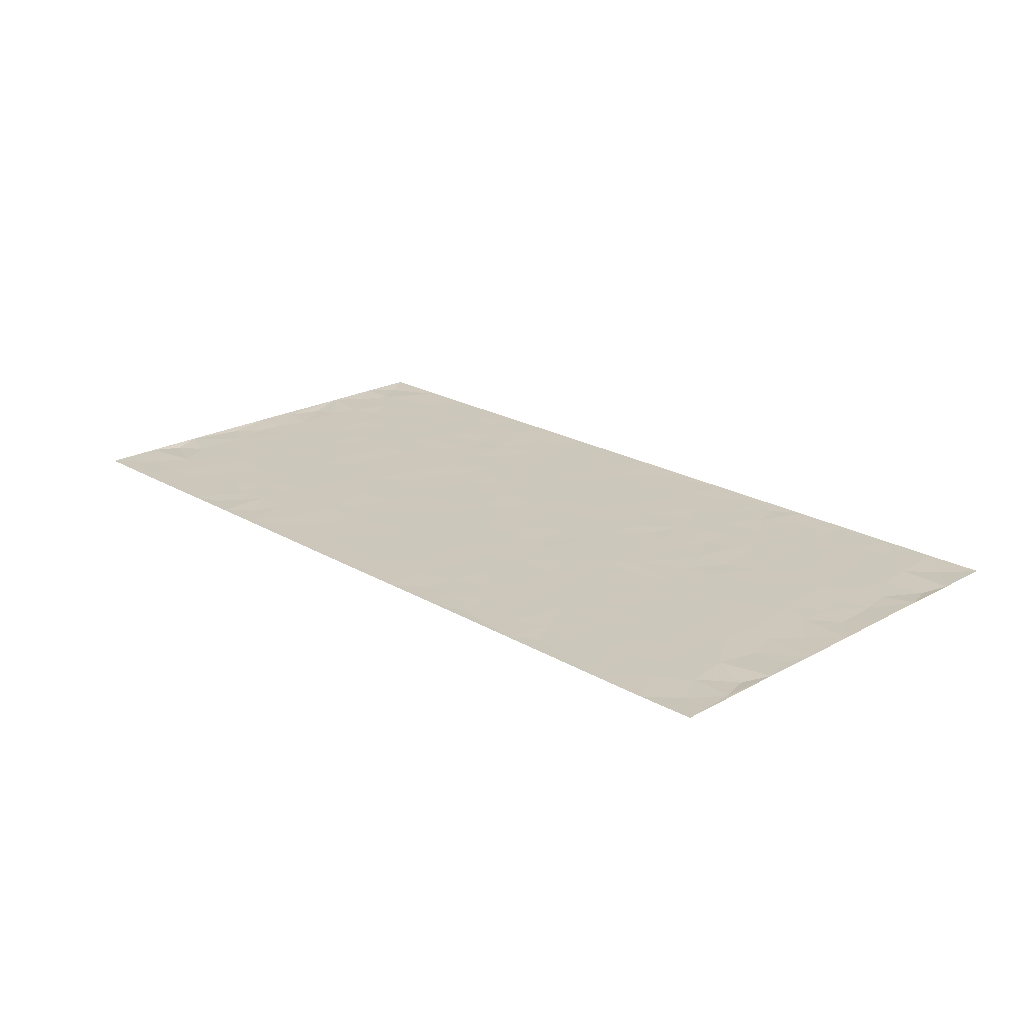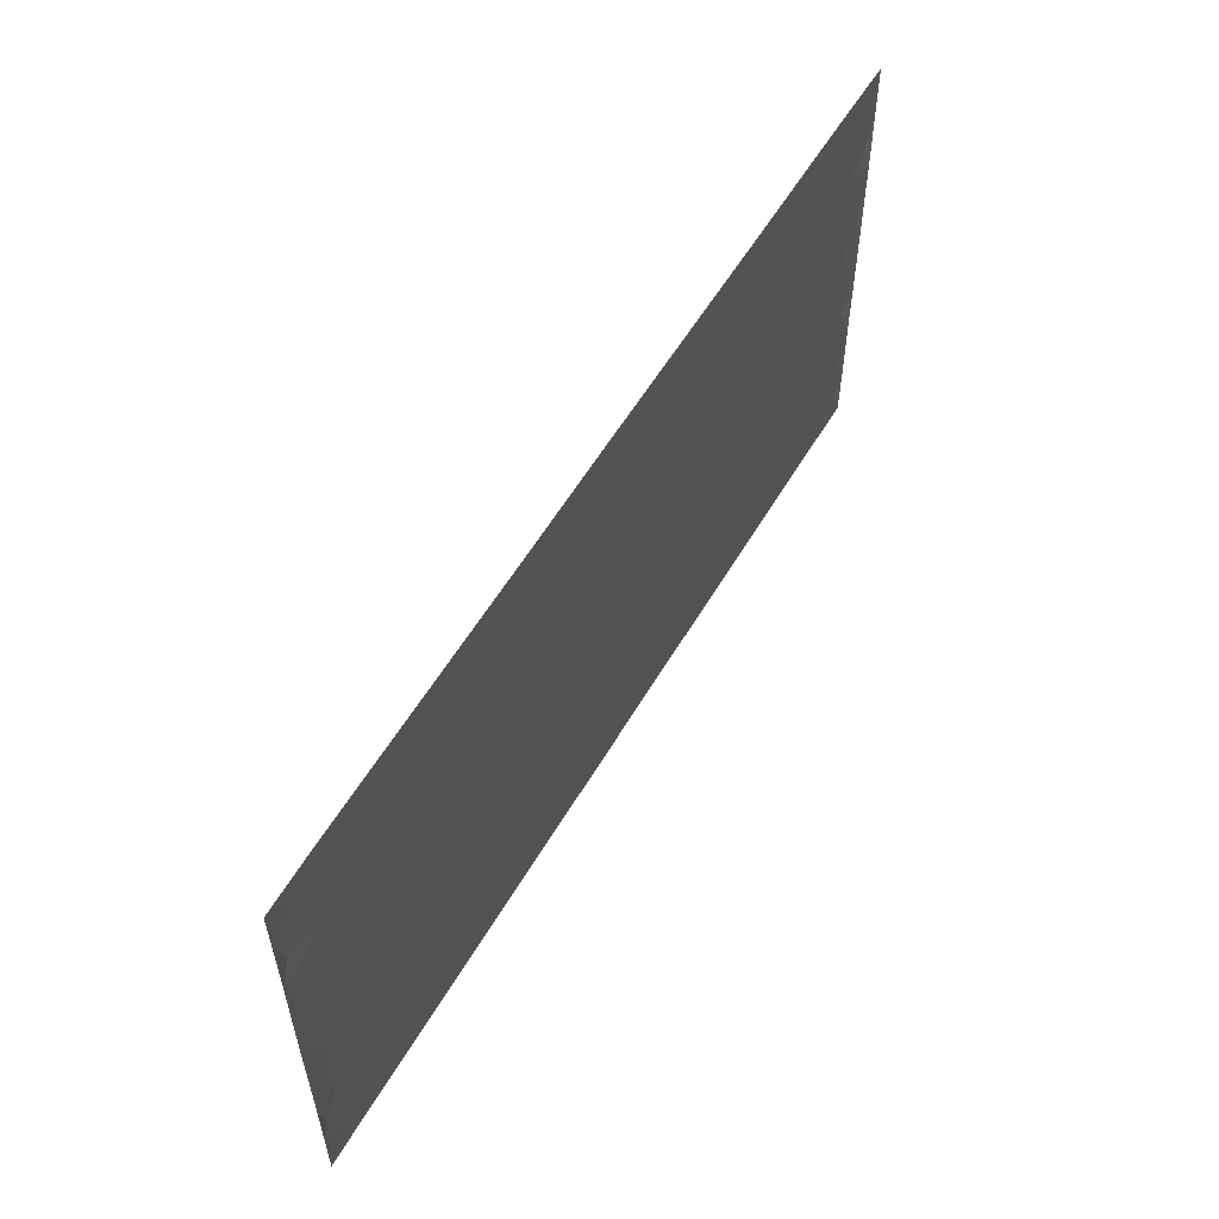
<metadata>
{"format":"obj","ext":"obj","renderer":"f3d","projection":"perspective","resolution":1024,"background":"white","views":[{"elev":21.6,"azim":-134.2,"up":"+Z"},{"elev":56.4,"azim":-60.0,"up":"+Y"}]}
</metadata>
<code>
v -0.9947 0.001196 0.0009525
v -0.9951 0.9985 0.001389
v 0.994 0.001178 0.001217
v 0.9944 0.9988 0.000788
v -0.8102 0.3922 5.747e-05
v -0.9945 0.5004 0.0008571
v -0.8718 0.3574 -0.0004205
v -0.0001574 0.0009047 0.0002481
v -0.9944 0.2503 0.001837
v -0.9373 0.3377 -0.0005878
v -0.7477 0.001156 0.0001554
v -0.9946 0.1257 0.001492
v -0.723 0.2922 2.528e-06
v -0.871 0.001034 0.0001574
v -0.8549 0.2883 2.612e-05
v -0.4999 0.001096 0.000359
v -0.9734 0.188 -0.001641
v -0.2996 0.1666 7.626e-05
v -0.7897 0.3217 0.0001683
v -0.8768 0.1199 -3.537e-05
v -0.9386 0.06355 -0.0008803
v -0.8092 0.06367 -7.384e-05
v -0.6849 0.1264 -5.391e-05
v -0.7367 0.07431 -9.775e-06
v -0.8887 0.2071 -0.0001125
v -0.9249 0.27 -0.0003406
v -0.7827 0.1766 0.0001323
v -0.7049 0.209 -0.0001559
v -0.8781 0.4881 -8.783e-05
v -0.9945 0.3752 0.00177
v -0.7485 0.9991 0.0001125
v -0.5469 0.2221 3.023e-05
v 0.266 0.1567 -5.742e-05
v -0.9941 0.7492 0.001328
v -0.3744 0.3928 -0.0001819
v -0.7959 0.7534 -2.245e-06
v -0.8131 0.8319 1.717e-05
v -0.5928 0.4421 6.561e-05
v -0.6121 0.606 3.386e-05
v -0.4996 0.9989 0.0003287
v -0.9712 0.6871 0.0003515
v -0.674 0.5626 -3.788e-05
v -0.3987 0.7541 0.0001277
v -0.5192 0.2796 4.6e-05
v -0.4687 0.2248 -5.402e-05
v -0.505 0.1617 -0.0001542
v -0.4577 0.6368 6.35e-05
v -0.3743 0.5599 -6.435e-05
v 0.1693 0.4735 4.159e-05
v -0.3407 0.2206 -0.0001044
v -0.2145 0.6109 6.892e-05
v -0.383 0.6295 7.868e-05
v -0.3088 0.05718 -7.198e-05
v -0.6397 0.7109 -6.209e-05
v -0.403 0.1938 3.054e-05
v -0.886 0.6181 -0.0001794
v -0.03823 0.3477 -3.962e-05
v 0.05901 0.339 2.816e-05
v 0.304 0.4509 -0.0002268
v -0.0969 0.5516 0.000113
v -0.1684 0.556 -0.0003255
v 0.09418 0.6305 9.115e-05
v -0.6445 0.3459 2.914e-05
v -0.7617 0.5741 6.176e-06
v -0.9667 0.81 -0.002013
v -0.5706 0.1287 3.512e-05
v -0.3754 0.0116 0.0001464
v -0.8085 0.4658 0.0001638
v -0.6287 0.1719 4.173e-08
v -0.6255 0.0176 8.879e-05
v -0.2507 0.001398 0.0003726
v -0.627 0.08765 -0.0002521
v -0.5572 0.05268 -6.064e-05
v -0.4402 0.03674 -0.0005509
v -0.4602 0.1034 1.018e-05
v -0.9056 0.6863 -0.0003476
v -0.9865 0.8739 0.000732
v -0.7494 0.5091 -3.576e-05
v -7.255e-05 0.9991 0.000121
v -0.8164 0.6757 9.52e-05
v -0.5726 0.3146 -0.0001536
v -0.5229 0.461 -0.0001416
v 0.006845 0.5714 -9.068e-05
v -0.04991 0.4828 6.617e-05
v 0.003739 0.4194 -8.411e-05
v -0.1267 0.1276 -1.431e-05
v -0.5809 0.6704 -5.213e-06
v -0.9295 0.5624 -0.0004661
v -0.7452 0.6915 -9.64e-05
v -0.4577 0.2966 -0.0003522
v -0.6429 0.2669 9.619e-05
v -0.5119 0.6888 -7.448e-05
v -0.1764 0.4848 4.971e-05
v -0.2677 0.4358 -8.126e-06
v -0.6595 0.6494 -2.488e-05
v -0.01077 0.1163 3.832e-05
v -0.4238 0.5104 0.0001225
v -0.3502 0.2878 8.623e-05
v -0.2454 0.5036 5.463e-05
v -0.1838 0.3815 0.0001194
v -0.9941 0.6248 0.0005928
v -0.718 0.6231 -0.0001055
v -0.8267 0.5797 4.437e-05
v -0.3699 0.1096 1.43e-06
v -0.5321 0.5332 8.155e-05
v -0.6952 0.4057 0.000111
v -0.132 0.3237 -6.509e-06
v -0.1518 0.249 -0.0001424
v -0.5285 0.6119 -4.385e-05
v 0.111 0.7293 4.597e-05
v -0.003061 0.2142 3.948e-05
v -0.07372 0.2726 -5.03e-05
v 0.005314 0.2878 -6.531e-05
v -0.4379 0.3634 0.0002815
v -0.2002 0.1835 -2.43e-05
v -0.6662 0.4877 -6.629e-05
v -0.5673 0.3808 -0.0004009
v -0.502 0.3912 0.0001961
v -0.3139 0.5242 -1.622e-06
v -0.264 0.3498 2.479e-05
v -0.3625 0.4669 -0.0001478
v -0.2306 0.2705 0.0001808
v -0.09203 0.411 3.542e-05
v -0.6063 0.5315 -6.778e-05
v -0.09358 0.1977 1.258e-05
v -0.218 0.09303 -1.441e-05
v -0.4068 0.2578 -0.0001573
v -0.9421 0.4377 -0.0007638
v -0.8811 0.4205 -0.0003829
v 0.09446 0.4223 0.0001378
v 0.2133 0.2371 6.641e-05
v 0.08445 0.5168 9.942e-05
v 0.02029 0.4878 -0.0002077
v 0.1701 0.3925 -0.0003099
v 0.8056 0.4967 3.052e-05
v 0.2249 0.4334 5.48e-05
v 0.2722 0.3129 -6.658e-05
v 0.1639 0.5673 2.618e-05
v 0.1252 0.9991 0.0002064
v -0.299 0.6198 3.791e-05
v 0.4335 0.8802 -2.469e-05
v 0.5001 0.9987 0.0004818
v -0.2185 0.7811 -2.122e-05
v -0.0594 0.8646 -0.0001041
v -0.3283 0.3482 -0.000548
v -0.4686 0.5661 -0.0001248
v -0.07569 0.05221 -0.0001649
v -0.1616 0.02159 -0.000202
v 0.1254 0.0009725 6.68e-05
v 0.01366 0.8605 -7.414e-05
v -0.01682 0.7 -2.705e-05
v 0.4311 0.196 -0.0002682
v 0.3489 0.2892 0.0001056
v 0.6038 0.5262 0.0001578
v 0.5361 0.5469 -8.148e-05
v 0.4658 0.1344 2.447e-05
v 0.534 0.2271 -7.283e-06
v 0.4234 0.3611 -5.687e-06
v 0.02335 0.6409 -2.446e-05
v -0.06011 0.6276 -3.372e-05
v -0.1492 0.7299 4.908e-05
v -0.08791 0.6933 -0.0001398
v -0.06108 0.7914 -1.576e-05
v -0.1387 0.6332 -1.746e-06
v 0.02144 0.775 3.079e-05
v 0.2505 0.9989 0.0002321
v -0.01917 0.9272 -7.47e-05
v -0.2747 0.8464 -0.0002109
v -0.2034 0.8804 2.217e-05
v -0.3223 0.781 2.709e-05
v -0.2499 0.9987 0.0005432
v -0.2326 0.6963 7.678e-05
v -0.3244 0.7004 -0.0001398
v -0.1427 0.8299 7.103e-05
v -0.1252 0.9989 0.0002734
v 0.2226 0.7462 -1.241e-06
v 0.1775 0.6674 8.452e-05
v 0.3338 0.5951 -3.537e-05
v 0.2668 0.5228 3.421e-05
v 0.2717 0.666 -7.001e-05
v 0.4334 0.7443 7.213e-06
v 0.3632 0.6833 0.0001907
v 0.2918 0.7334 -0.0003594
v 0.06963 0.9296 -8.855e-06
v 0.08039 0.8235 1.376e-05
v 0.1484 0.8582 9.181e-05
v 0.2557 0.8736 -0.0001042
v 0.3282 0.7936 0.0001605
v 0.2372 0.5956 -1.512e-05
v -0.8966 0.8677 -5.401e-05
v -0.6956 0.817 -0.0001414
v -0.8834 0.775 2.543e-05
v -0.8715 0.9988 0.0001233
v -0.9368 0.9399 -0.0007123
v -0.8245 0.9218 -3.71e-05
v -0.7469 0.8859 1.474e-05
v -0.6179 0.9299 6.068e-05
v -0.6754 0.8865 -1.744e-05
v -0.7006 0.7462 -6.823e-05
v -0.5725 0.8148 6.62e-05
v -0.6347 0.7816 -1.317e-06
v -0.5222 0.9015 -0.0001464
v -0.3998 0.8782 0.0001182
v -0.5566 0.9607 -0.0003588
v -0.4752 0.8163 -3.838e-05
v -0.4522 0.9365 0.0001236
v -0.3527 0.973 -0.0002812
v -0.523 0.761 -4.106e-05
v -0.3271 0.9014 -9.801e-05
v -0.2641 0.9308 -7.277e-05
v 0.1596 0.7852 -8.39e-05
v 0.2599 0.8045 -7.901e-05
v 0.1924 0.9338 -5.215e-05
v 0.4012 0.8123 -5.119e-06
v 0.3443 0.881 0.0001391
v 0.3898 0.9829 0.0001384
v 0.2948 0.9379 -0.00022
v 0.451 0.9484 -0.0007071
v 0.3887 0.4932 0.0002119
v 0.3327 0.5288 -0.0002328
v 0.4942 0.6042 -0.0001244
v 0.4413 0.6646 -0.0001177
v 0.4147 0.588 0.0001051
v 0.3609 0.1896 0.0001779
v 0.492 0.3342 -0.0002034
v 0.4695 0.5223 -3.152e-05
v 0.3544 0.3875 0.0002154
v -0.1268 0.9149 1.231e-05
v -0.1875 0.9581 -0.0004453
v 0.3276 0.1324 -0.0002395
v 0.6241 0.014 -4.269e-05
v 0.2056 0.3328 -4.327e-05
v 0.2773 0.3843 -0.0001873
v 0.5957 0.2474 3.004e-05
v 0.7476 0.999 7.61e-05
v 0.9943 0.2504 0.001245
v 0.5023 0.8122 -0.0001704
v 0.7313 0.4873 9.366e-05
v 0.4987 0.7469 -8.503e-05
v 0.9942 0.5 0.001874
v 0.682 0.2938 0.0001142
v 0.5203 0.4677 -0.0003175
v 0.7915 0.3107 5.291e-05
v 0.5731 0.4153 8.107e-05
v 0.5003 0.001249 0.0002208
v 0.09192 0.2512 -9.832e-06
v 0.5161 0.07641 -0.0002066
v 0.1376 0.3182 0.0001214
v 0.4258 0.2663 -3.607e-05
v 0.8882 0.265 0.0001218
v 0.6542 0.4617 -0.0001359
v 0.5899 0.08173 -8.995e-05
v 0.459 0.4256 7.48e-05
v 0.6198 0.3716 -2.829e-05
v 0.2931 0.2321 -6.83e-05
v 0.4888 0.2711 4.873e-05
v 0.2704 0.07777 -0.0003451
v 0.3754 0.001128 0.0002358
v 0.2506 0.001128 0.0001462
v 0.2058 0.1137 2.944e-05
v 0.06954 0.1686 -3.804e-05
v 0.1482 0.1887 3.833e-05
v 0.6249 0.1471 4.13e-05
v 0.7902 0.4227 6.674e-05
v 0.7614 0.2209 0.0001443
v 0.6636 0.08025 -6.675e-05
v 0.6821 0.3844 2.045e-05
v 0.7312 0.339 -0.0002162
v 0.9006 0.3259 -0.0002833
v 0.759 0.5677 -4.14e-05
v 0.7051 0.1453 1.251e-05
v 0.777 0.1497 -7.193e-05
v 0.8545 0.3673 -6.22e-05
v 0.9575 0.3493 -0.001599
v 0.9012 0.4384 -0.0002056
v 0.5943 0.3127 -1.863e-05
v 0.8347 0.1058 -1.891e-05
v 0.3398 0.06252 -0.0002013
v 0.4202 0.06806 0.0001422
v 0.07275 0.07653 -0.0001076
v 0.1459 0.07129 3.901e-05
v 0.9942 0.7495 0.00175
v 0.7453 0.07884 -0.0001151
v 0.6681 0.2156 -7.136e-05
v 0.9763 0.4245 0.0008581
v 0.922 0.5089 -0.0004881
v 0.8223 0.2502 -0.000601
v 0.5444 0.1479 -9.933e-05
v 0.7478 0.001099 5.914e-05
v 0.5137 0.3936 -3.77e-06
v 0.9551 0.06346 -0.001495
v 0.9938 0.1256 0.001717
v 0.8542 0.1802 -3.014e-05
v 0.9133 0.1244 2.299e-05
v 0.8437 0.008748 0.0002906
v 0.9526 0.1882 -0.001039
v 0.6792 0.5558 6.995e-05
v 0.7054 0.633 -7.98e-06
v 0.5979 0.6363 7.073e-05
v 0.8408 0.6915 -5.431e-05
v 0.6448 0.7717 -6.119e-05
v 0.9727 0.6248 -0.0006769
v 0.7817 0.6418 7.806e-05
v 0.8705 0.595 6.173e-05
v 0.7477 0.7441 7.619e-05
v 0.8612 0.5304 -6.828e-05
v 0.9317 0.5738 -0.0009165
v 0.9074 0.6593 -0.0003146
v 0.6535 0.6927 1.576e-06
v 0.5778 0.7242 3.395e-05
v 0.5209 0.6747 -4.72e-05
v 0.8685 0.8524 -3.668e-05
v 0.7261 0.8715 -0.0002292
v 0.827 0.777 -7.499e-05
v 0.9133 0.7779 -4.498e-05
v 0.7949 0.8445 9.464e-05
v 0.9914 0.8742 0.0009967
v 0.7081 0.8027 -0.0001417
v 0.9699 0.8113 -0.002437
v 0.7559 0.932 -0.000196
v 0.8707 0.9989 0.0001635
v 0.6242 0.9989 0.0004007
v 0.8356 0.9262 -4.841e-05
v 0.9227 0.9283 -0.000476
v 0.675 0.935 5.588e-05
v 0.5688 0.9019 -0.0001384
v 0.5027 0.8817 7.095e-05
v 0.5622 0.9702 -0.0006114
v 0.5822 0.8221 0.000136
v 0.6495 0.8611 4.283e-05
f 29 6 128
f 12 21 20
f 26 10 9
f 55 45 46
f 27 19 15
f 26 9 17
f 101 6 88
f 12 1 21
f 7 15 19
f 125 86 96
f 84 123 85
f 129 29 128
f 25 27 15
f 12 20 17
f 73 75 66
f 22 14 11
f 26 17 25
f 9 12 17
f 25 15 26
f 5 129 7
f 52 146 48
f 55 18 50
f 7 19 5
f 20 27 25
f 124 82 105
f 41 76 34
f 20 14 22
f 14 20 21
f 14 21 1
f 24 22 11
f 24 27 22
f 72 66 69
f 69 32 91
f 70 24 11
f 24 23 27
f 17 20 25
f 27 20 22
f 10 15 7
f 10 26 15
f 23 28 27
f 27 13 19
f 28 23 69
f 13 27 28
f 119 121 94
f 10 7 129
f 6 30 128
f 9 10 30
f 36 192 80
f 80 102 89
f 118 81 44
f 64 103 78
f 115 126 86
f 45 32 46
f 91 63 13
f 129 68 29
f 95 87 54
f 95 54 199
f 202 40 204
f 82 97 105
f 29 88 6
f 18 55 104
f 148 126 71
f 38 82 124
f 50 18 122
f 117 82 38
f 5 19 106
f 82 117 118
f 80 64 102
f 127 45 55
f 194 77 190
f 98 35 114
f 39 124 105
f 127 50 98
f 106 19 13
f 66 75 46
f 39 95 42
f 63 117 38
f 95 89 102
f 101 56 76
f 51 140 99
f 18 53 126
f 62 83 132
f 45 127 90
f 112 113 57
f 103 29 68
f 130 85 58
f 109 39 105
f 35 94 121
f 113 246 58
f 151 165 163
f 120 100 94
f 114 127 98
f 192 190 65
f 95 39 87
f 36 191 37
f 67 104 74
f 56 101 88
f 13 63 106
f 192 34 76
f 268 241 243
f 108 115 125
f 93 84 60
f 133 84 85
f 156 288 157
f 101 76 41
f 80 103 64
f 105 97 146
f 99 61 51
f 92 109 47
f 125 96 111
f 158 227 153
f 75 104 55
f 69 66 32
f 81 91 32
f 106 78 68
f 42 64 78
f 77 34 65
f 24 70 72
f 75 73 16
f 16 71 67
f 2 34 77
f 13 28 91
f 103 56 88
f 56 80 76
f 72 69 23
f 11 16 70
f 16 73 70
f 16 67 74
f 115 18 126
f 24 72 23
f 73 72 70
f 16 74 75
f 72 73 66
f 32 45 44
f 84 83 60
f 66 46 32
f 78 106 116
f 117 63 81
f 67 53 104
f 103 68 78
f 69 91 28
f 36 80 89
f 106 38 116
f 106 68 5
f 81 118 117
f 62 132 138
f 32 44 81
f 53 67 71
f 57 58 85
f 123 100 107
f 93 60 61
f 33 230 224
f 8 96 147
f 132 133 130
f 140 48 119
f 93 100 123
f 122 98 50
f 164 60 160
f 53 71 126
f 125 112 108
f 193 194 195
f 75 55 46
f 63 91 81
f 56 103 80
f 196 198 31
f 18 104 53
f 121 48 97
f 38 106 63
f 118 97 82
f 97 35 121
f 51 172 140
f 130 134 49
f 87 39 109
f 288 252 263
f 97 114 35
f 47 43 92
f 57 113 58
f 248 130 58
f 34 101 41
f 114 90 127
f 116 124 42
f 145 94 35
f 118 114 97
f 167 79 175
f 98 145 35
f 85 123 57
f 43 47 52
f 199 36 89
f 42 78 116
f 159 83 62
f 88 29 103
f 74 104 75
f 118 44 90
f 173 140 172
f 42 95 102
f 190 192 37
f 65 190 77
f 89 95 199
f 125 111 112
f 92 87 109
f 18 115 122
f 177 180 176
f 112 57 107
f 109 105 146
f 93 94 100
f 285 286 275
f 96 86 147
f 137 232 131
f 57 123 107
f 87 92 208
f 49 134 136
f 132 130 49
f 161 164 162
f 50 127 55
f 122 108 107
f 122 107 100
f 48 140 52
f 118 90 114
f 99 119 94
f 123 84 93
f 36 37 192
f 48 121 119
f 120 122 100
f 39 42 124
f 38 124 116
f 248 58 246
f 44 45 90
f 98 122 120
f 146 52 47
f 94 93 99
f 168 209 170
f 212 183 188
f 202 197 200
f 42 102 64
f 107 108 112
f 99 93 61
f 8 280 96
f 112 111 113
f 125 115 86
f 115 108 122
f 128 30 10
f 5 68 129
f 10 129 128
f 132 49 138
f 83 84 133
f 130 133 85
f 83 133 132
f 248 134 130
f 156 152 224
f 151 110 165
f 212 186 211
f 153 224 249
f 254 251 244
f 246 261 262
f 225 158 249
f 49 136 179
f 185 184 150
f 214 188 181
f 181 188 182
f 161 163 174
f 143 170 172
f 110 211 185
f 184 79 167
f 174 228 169
f 62 110 159
f 163 150 144
f 210 169 229
f 170 143 168
f 176 211 110
f 98 120 145
f 94 145 120
f 48 146 97
f 109 146 47
f 148 86 126
f 147 86 148
f 71 8 148
f 8 147 148
f 244 276 254
f 232 136 134
f 174 143 161
f 60 83 160
f 163 162 151
f 159 160 83
f 261 281 262
f 259 281 149
f 219 220 59
f 246 113 111
f 33 255 131
f 157 256 152
f 137 255 153
f 230 278 279
f 262 260 33
f 154 155 242
f 131 255 137
f 248 131 232
f 281 280 149
f 259 258 278
f 220 179 59
f 159 151 160
f 162 160 151
f 164 61 60
f 228 174 144
f 144 174 163
f 159 110 151
f 161 172 164
f 186 184 185
f 161 162 163
f 61 164 51
f 160 162 164
f 187 217 213
f 150 163 165
f 205 202 200
f 79 184 139
f 170 43 173
f 174 169 143
f 161 143 172
f 167 144 150
f 176 180 183
f 172 170 173
f 223 226 221
f 185 150 165
f 99 140 119
f 207 206 203
f 172 51 164
f 43 52 173
f 173 52 140
f 167 175 228
f 228 229 169
f 210 168 169
f 177 110 62
f 189 138 179
f 62 138 177
f 136 232 233
f 181 182 222
f 150 184 167
f 178 180 189
f 49 179 138
f 177 138 189
f 180 178 182
f 178 179 220
f 307 308 304
f 222 223 221
f 215 187 188
f 176 183 212
f 187 213 186
f 214 215 188
f 185 211 186
f 237 181 239
f 182 188 183
f 110 185 165
f 216 215 141
f 211 176 212
f 182 183 180
f 176 110 177
f 213 184 186
f 178 189 179
f 177 189 180
f 195 190 37
f 197 198 200
f 195 194 190
f 34 192 65
f 80 192 76
f 37 196 195
f 194 2 77
f 193 2 194
f 196 37 191
f 31 193 195
f 198 196 191
f 31 195 196
f 199 201 191
f 197 204 31
f 198 191 201
f 31 198 197
f 201 199 54
f 36 199 191
f 54 208 201
f 208 43 205
f 208 54 87
f 198 201 200
f 206 205 203
f 43 170 203
f 210 207 209
f 40 202 206
f 31 204 40
f 197 202 204
f 208 205 200
f 43 203 205
f 205 206 202
f 203 209 207
f 171 40 207
f 40 206 207
f 208 200 201
f 43 208 92
f 170 209 203
f 168 143 169
f 207 210 171
f 168 210 209
f 188 187 212
f 212 187 186
f 166 139 213
f 184 213 139
f 237 214 181
f 215 214 141
f 216 141 218
f 213 217 166
f 142 166 216
f 217 216 166
f 187 215 217
f 216 217 215
f 237 141 214
f 142 216 218
f 223 222 182
f 179 136 59
f 223 220 219
f 267 238 251
f 237 327 141
f 223 182 178
f 158 290 253
f 220 223 178
f 59 233 227
f 233 59 136
f 248 246 131
f 153 249 158
f 251 254 267
f 223 219 226
f 111 261 246
f 297 251 238
f 276 256 157
f 167 228 144
f 229 228 175
f 175 171 229
f 229 171 210
f 260 257 33
f 265 271 272
f 266 289 283
f 269 243 250
f 249 224 152
f 266 283 271
f 227 233 137
f 253 227 158
f 325 313 320
f 135 264 275
f 310 329 239
f 270 298 297
f 249 256 225
f 275 273 269
f 311 222 221
f 155 154 299
f 234 276 157
f 310 311 299
f 222 239 181
f 221 226 155
f 266 263 252
f 242 290 244
f 264 273 275
f 273 264 243
f 242 244 154
f 276 290 225
f 288 234 157
f 240 282 302
f 275 286 306
f 225 290 158
f 234 263 284
f 241 254 276
f 233 232 137
f 137 153 227
f 264 135 238
f 244 251 154
f 260 259 257
f 227 253 219
f 33 224 255
f 154 297 299
f 240 302 307
f 297 154 251
f 264 268 243
f 253 226 219
f 271 284 263
f 277 294 293
f 290 242 253
f 241 234 284
f 59 227 219
f 242 155 226
f 252 245 231
f 157 152 156
f 257 230 33
f 152 256 249
f 278 230 257
f 262 33 131
f 224 153 255
f 259 278 257
f 134 248 232
f 230 279 224
f 96 261 111
f 261 96 280
f 280 281 261
f 246 262 131
f 252 247 245
f 268 267 241
f 283 277 272
f 288 247 252
f 275 274 285
f 295 291 294
f 267 268 264
f 263 234 288
f 309 310 299
f 290 276 244
f 283 272 271
f 267 254 241
f 265 243 241
f 236 240 285
f 297 238 270
f 303 305 298
f 241 276 234
f 221 155 299
f 272 277 293
f 250 243 287
f 286 285 240
f 284 271 265
f 271 263 266
f 295 3 291
f 225 256 276
f 241 284 265
f 289 266 231
f 3 292 291
f 321 235 323
f 293 294 296
f 279 278 258
f 245 279 258
f 279 156 224
f 260 281 259
f 280 8 149
f 262 281 260
f 231 266 252
f 267 264 238
f 306 304 270
f 283 289 295
f 243 269 273
f 236 269 250
f 294 292 296
f 274 236 285
f 269 274 275
f 250 287 293
f 245 289 231
f 236 274 269
f 156 279 247
f 242 226 253
f 247 279 245
f 243 265 287
f 288 156 247
f 265 272 293
f 296 292 236
f 293 287 265
f 295 294 277
f 277 283 295
f 236 250 296
f 289 3 295
f 292 294 291
f 293 296 250
f 300 304 308
f 325 320 235
f 329 330 326
f 270 304 303
f 270 303 298
f 309 305 301
f 135 306 270
f 299 297 298
f 298 309 299
f 238 135 270
f 300 314 305
f 303 300 305
f 304 306 307
f 300 303 304
f 282 319 315
f 322 325 235
f 275 306 135
f 307 306 286
f 240 307 286
f 308 307 302
f 302 282 308
f 308 282 315
f 305 309 298
f 310 309 301
f 310 301 329
f 310 239 311
f 222 311 239
f 299 311 221
f 319 312 315
f 312 323 316
f 301 305 318
f 305 314 316
f 300 308 315
f 316 314 312
f 312 314 315
f 315 314 300
f 323 312 324
f 316 313 318
f 282 4 317
f 330 313 325
f 4 321 324
f 235 320 323
f 282 317 319
f 312 319 317
f 326 325 322
f 316 320 313
f 316 318 305
f 142 218 327
f 327 218 141
f 316 323 320
f 324 312 317
f 4 324 317
f 321 323 324
f 318 313 330
f 328 326 322
f 326 327 329
f 329 327 237
f 326 328 327
f 322 142 328
f 327 328 142
f 329 237 239
f 301 318 330
f 326 330 325
f 330 329 301

</code>
